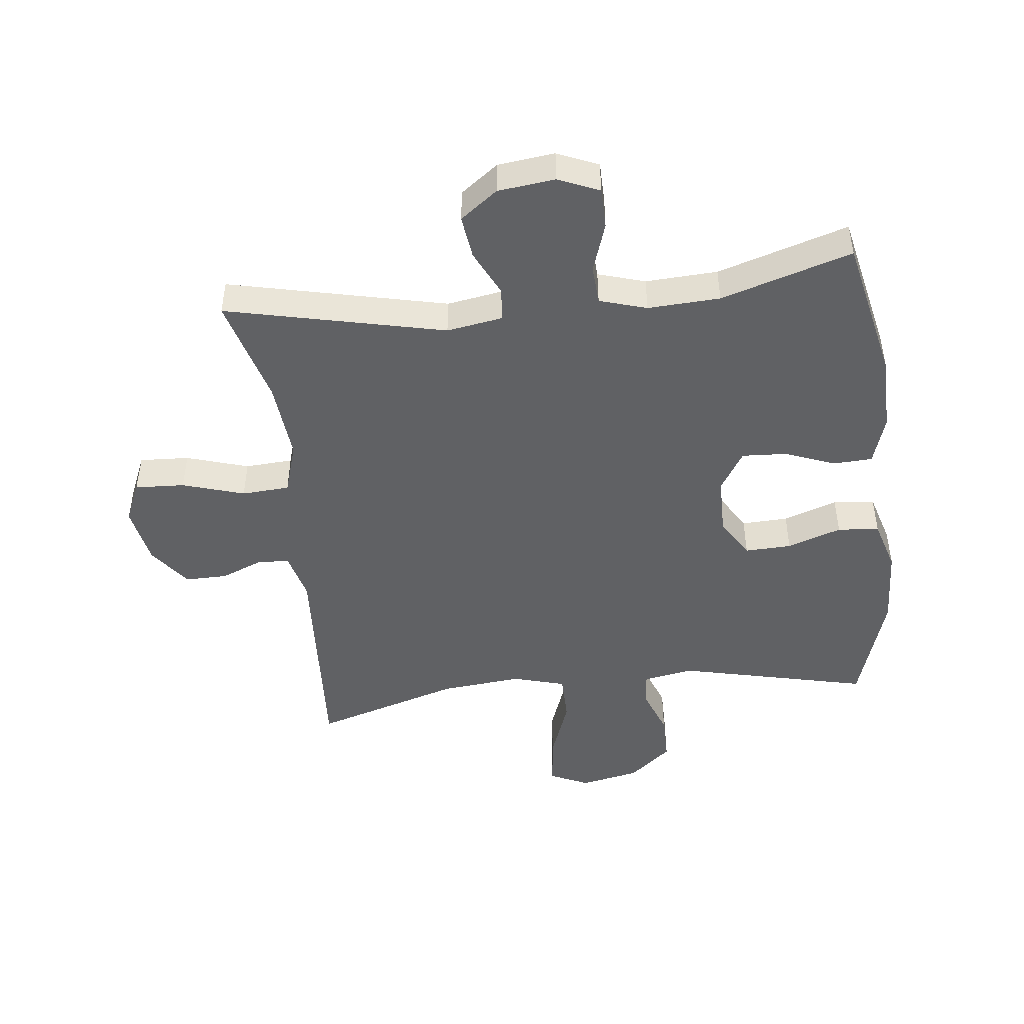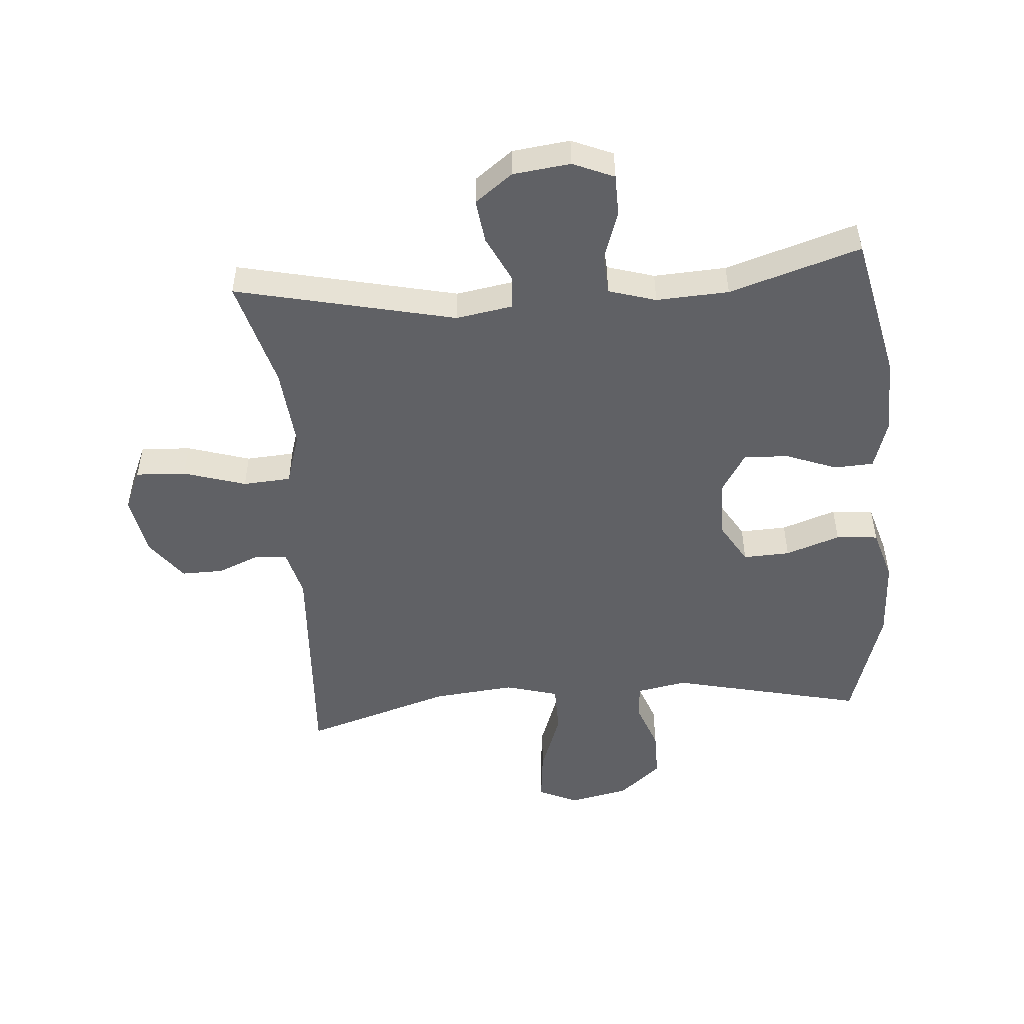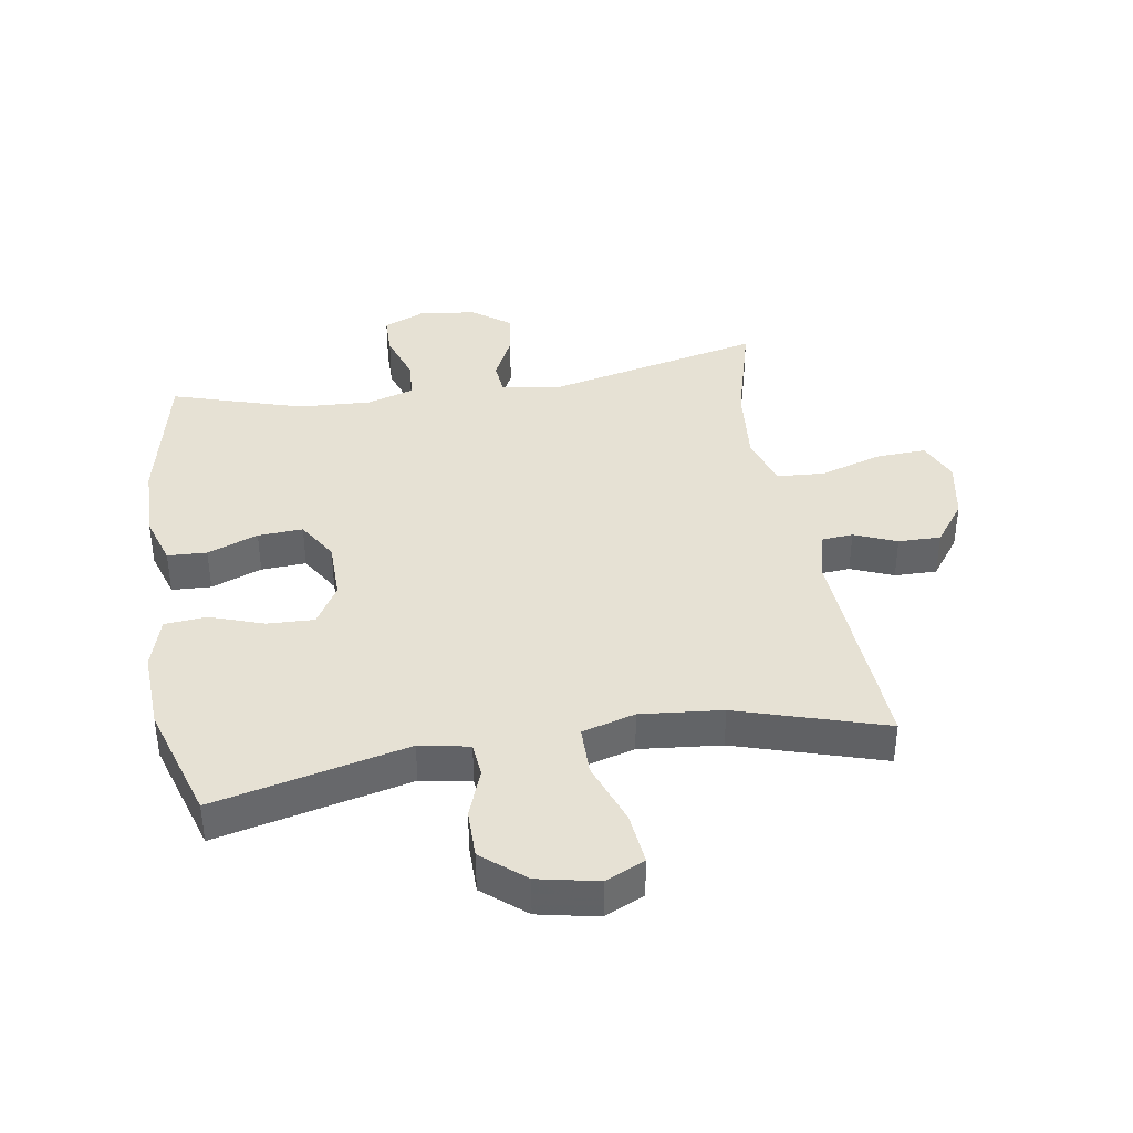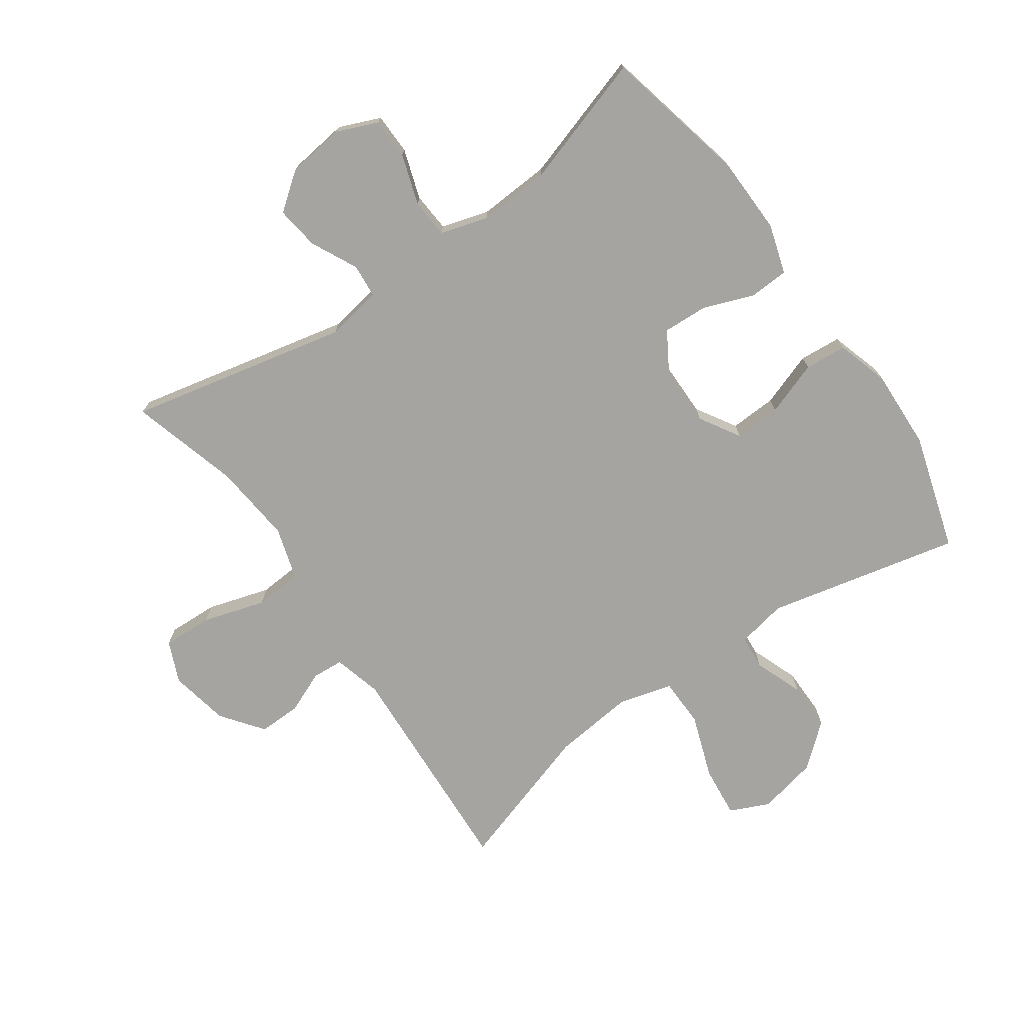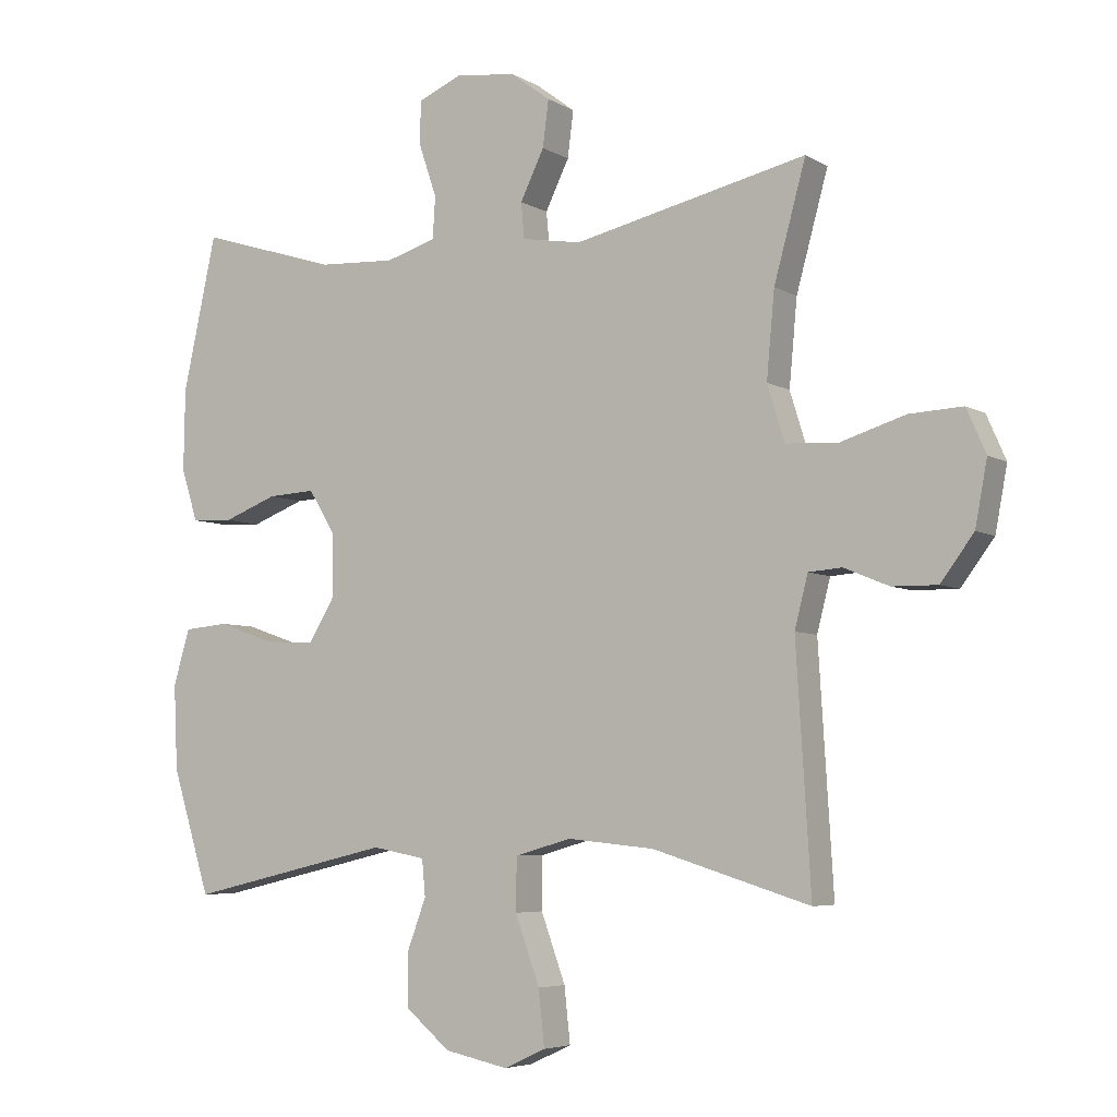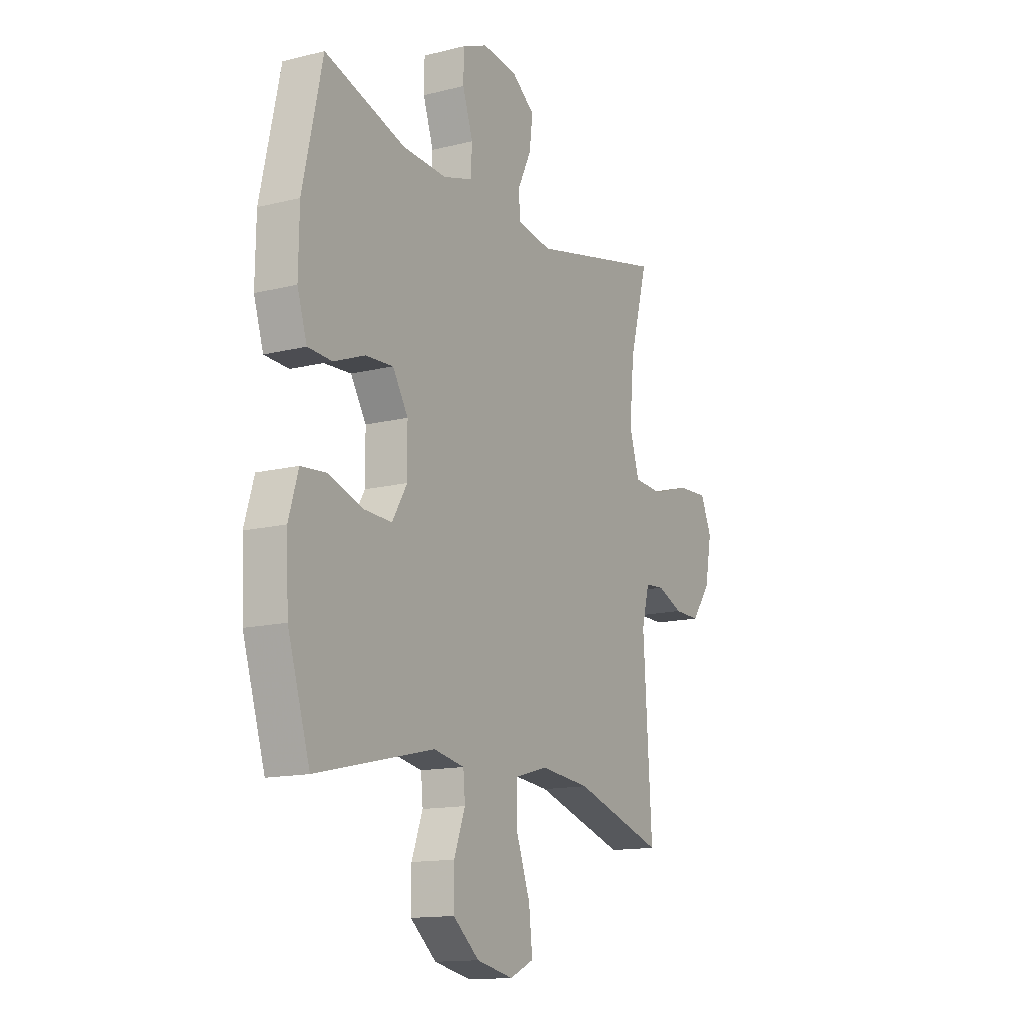
<metadata>
{"format":"obj","ext":"obj","renderer":"f3d","projection":"perspective","resolution":1024,"background":"white","views":[{"elev":-46.8,"azim":6.5,"up":"+Y"},{"elev":-50.3,"azim":4.6,"up":"+Y"},{"elev":39.2,"azim":170.7,"up":"+Y"},{"elev":-73.5,"azim":35.4,"up":"+Y"},{"elev":-5.5,"azim":-149.3,"up":"+Z"},{"elev":-14.0,"azim":119.1,"up":"+Z"}]}
</metadata>
<code>
v 0.5 0.07 0.5
v 0.551 0.07 0.267
v 0.553 0.07 0.144
v 0.528 0.07 0.065
v 0.465 0.07 0.062
v 0.384 0.07 0.093
v 0.312 0.07 0.097
v 0.272 0.07 0.032
v 0.271 0.07 -0.063
v 0.31 0.07 -0.128
v 0.385 0.07 -0.125
v 0.472 0.07 -0.095
v 0.539 0.07 -0.101
v 0.564 0.07 -0.185
v 0.558 0.07 -0.313
v 0.5 0.07 -0.5
v 0.191 0.07 -0.428
v 0.111 0.07 -0.443
v 0.106 0.07 -0.498
v 0.135 0.07 -0.576
v 0.135 0.07 -0.654
v 0.067 0.07 -0.711
v -0.029 0.07 -0.731
v -0.092 0.07 -0.702
v -0.083 0.07 -0.619
v -0.046 0.07 -0.517
v -0.047 0.07 -0.438
v -0.132 0.07 -0.414
v -0.263 0.07 -0.427
v -0.5 0.07 -0.5
v -0.478 0.07 -0.14
v -0.498 0.07 -0.062
v -0.548 0.07 -0.058
v -0.616 0.07 -0.086
v -0.684 0.07 -0.087
v -0.734 0.07 -0.02
v -0.752 0.07 0.076
v -0.723 0.07 0.142
v -0.643 0.07 0.138
v -0.543 0.07 0.107
v -0.466 0.07 0.112
v -0.44 0.07 0.196
v -0.452 0.07 0.325
v -0.5 0.07 0.5
v -0.148 0.07 0.42
v -0.058 0.07 0.435
v -0.053 0.07 0.489
v -0.089 0.07 0.563
v -0.098 0.07 0.633
v -0.038 0.07 0.678
v 0.054 0.07 0.689
v 0.12 0.07 0.661
v 0.121 0.07 0.595
v 0.094 0.07 0.515
v 0.098 0.07 0.452
v 0.174 0.07 0.429
v 0.29 0.07 0.435
v 0.5 0 0.5
v 0.551 0 0.267
v 0.553 0 0.144
v 0.528 0 0.065
v 0.465 0 0.062
v 0.384 0 0.093
v 0.312 0 0.097
v 0.272 0 0.032
v 0.271 0 -0.063
v 0.31 0 -0.128
v 0.385 0 -0.125
v 0.472 0 -0.095
v 0.539 0 -0.101
v 0.564 0 -0.185
v 0.558 0 -0.313
v 0.5 0 -0.5
v 0.191 0 -0.428
v 0.111 0 -0.443
v 0.106 0 -0.498
v 0.135 0 -0.576
v 0.135 0 -0.654
v 0.067 0 -0.711
v -0.029 0 -0.731
v -0.092 0 -0.702
v -0.083 0 -0.619
v -0.046 0 -0.517
v -0.047 0 -0.438
v -0.132 0 -0.414
v -0.263 0 -0.427
v -0.5 0 -0.5
v -0.478 0 -0.14
v -0.498 0 -0.062
v -0.548 0 -0.058
v -0.616 0 -0.086
v -0.684 0 -0.087
v -0.734 0 -0.02
v -0.752 0 0.076
v -0.723 0 0.142
v -0.643 0 0.138
v -0.543 0 0.107
v -0.466 0 0.112
v -0.44 0 0.196
v -0.452 0 0.325
v -0.5 0 0.5
v -0.148 0 0.42
v -0.058 0 0.435
v -0.053 0 0.489
v -0.089 0 0.563
v -0.098 0 0.633
v -0.038 0 0.678
v 0.054 0 0.689
v 0.12 0 0.661
v 0.121 0 0.595
v 0.094 0 0.515
v 0.098 0 0.452
v 0.174 0 0.429
v 0.29 0 0.435
f 51 52 53 54
f 51 54 55
f 50 51 55
f 47 48 49 50
f 47 50 55
f 46 47 55 56
f 43 44 45
f 42 43 45 46
f 41 42 46 56
f 37 38 39 40
f 37 40 41
f 36 37 41
f 33 34 35 36
f 32 33 36 41
f 31 32 41 56
f 29 30 31 56
f 23 24 25 26
f 23 26 27
f 22 23 27
f 19 20 21 22
f 18 19 22 27
f 17 18 27 28
f 15 16 17
f 14 15 17 28
f 11 12 13 14
f 10 11 14 28
f 3 4 5 6
f 3 6 7
f 57 1 2 3
f 57 3 7
f 56 57 7 8
f 29 56 8 9
f 9 10 28 29
f 111 110 109 108
f 112 111 108
f 112 108 107
f 107 106 105 104
f 112 107 104
f 113 112 104 103
f 102 101 100
f 103 102 100 99
f 113 103 99 98
f 97 96 95 94
f 98 97 94
f 98 94 93
f 93 92 91 90
f 98 93 90 89
f 113 98 89 88
f 113 88 87 86
f 83 82 81 80
f 84 83 80
f 84 80 79
f 79 78 77 76
f 84 79 76 75
f 85 84 75 74
f 74 73 72
f 85 74 72 71
f 71 70 69 68
f 85 71 68 67
f 63 62 61 60
f 64 63 60
f 60 59 58 114
f 64 60 114
f 65 64 114 113
f 66 65 113 86
f 86 85 67 66
f 1 58 59 2
f 2 59 60 3
f 3 60 61 4
f 4 61 62 5
f 5 62 63 6
f 6 63 64 7
f 7 64 65 8
f 8 65 66 9
f 9 66 67 10
f 10 67 68 11
f 11 68 69 12
f 12 69 70 13
f 13 70 71 14
f 14 71 72 15
f 15 72 73 16
f 16 73 74 17
f 17 74 75 18
f 18 75 76 19
f 19 76 77 20
f 20 77 78 21
f 21 78 79 22
f 22 79 80 23
f 23 80 81 24
f 24 81 82 25
f 25 82 83 26
f 26 83 84 27
f 27 84 85 28
f 28 85 86 29
f 29 86 87 30
f 30 87 88 31
f 31 88 89 32
f 32 89 90 33
f 33 90 91 34
f 34 91 92 35
f 35 92 93 36
f 36 93 94 37
f 37 94 95 38
f 38 95 96 39
f 39 96 97 40
f 40 97 98 41
f 41 98 99 42
f 42 99 100 43
f 43 100 101 44
f 44 101 102 45
f 45 102 103 46
f 46 103 104 47
f 47 104 105 48
f 48 105 106 49
f 49 106 107 50
f 50 107 108 51
f 51 108 109 52
f 52 109 110 53
f 53 110 111 54
f 54 111 112 55
f 55 112 113 56
f 56 113 114 57
f 57 114 58 1

</code>
